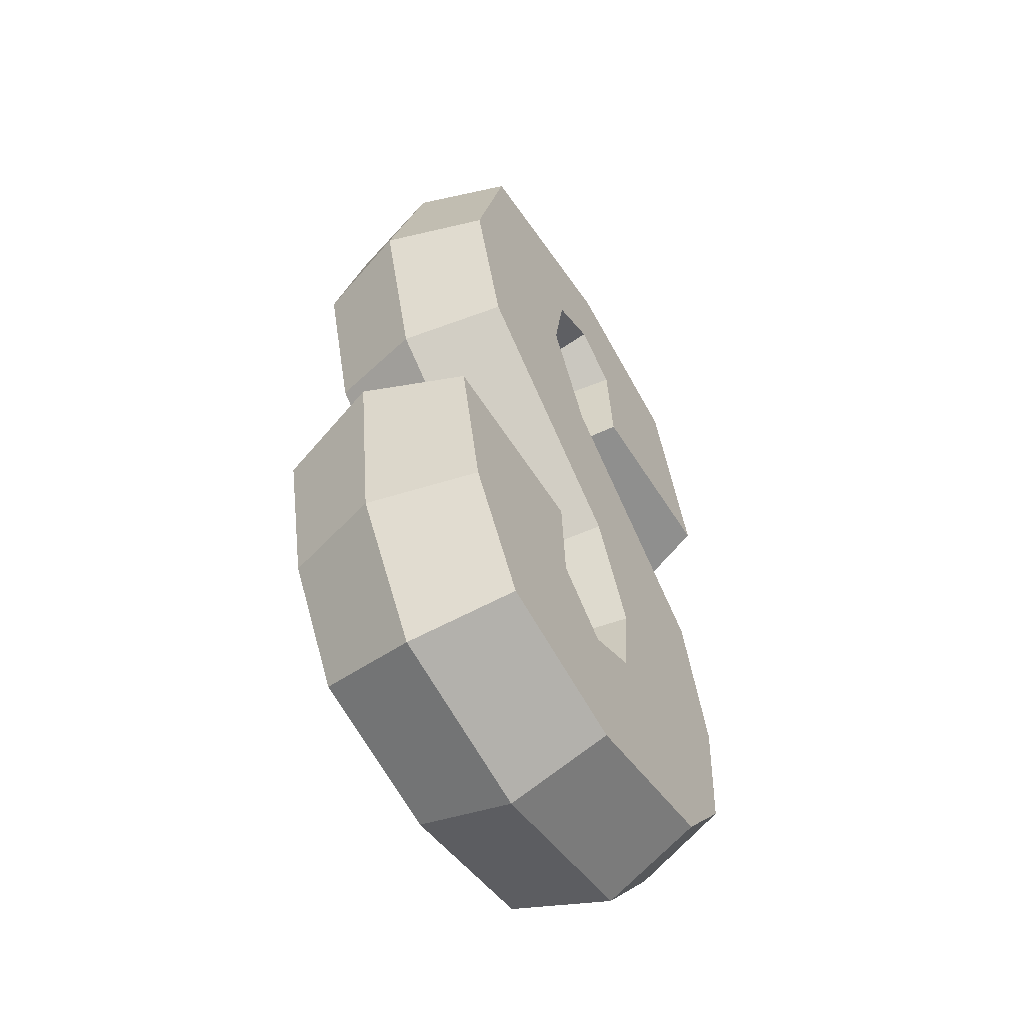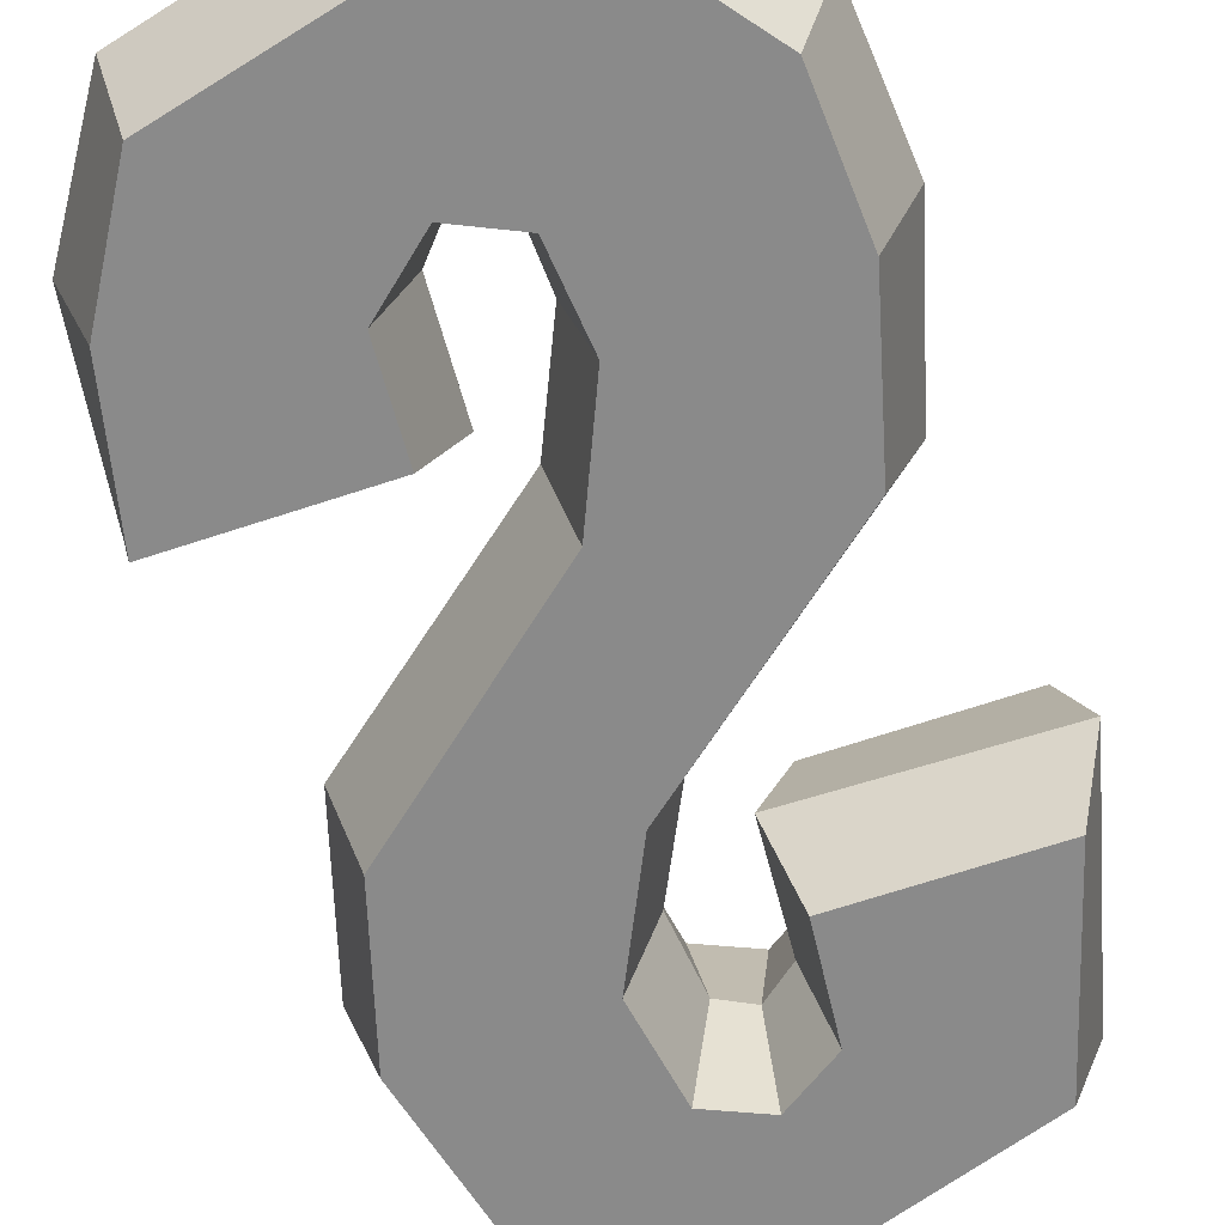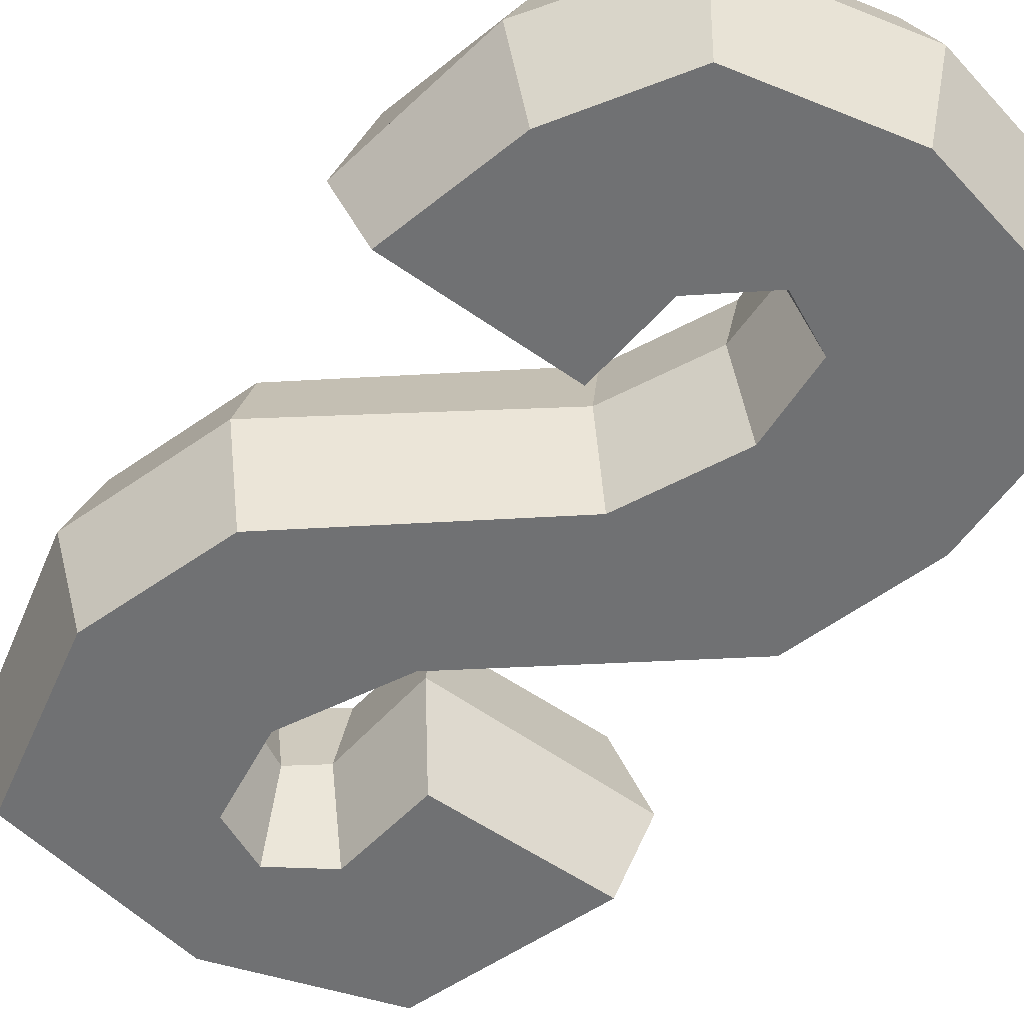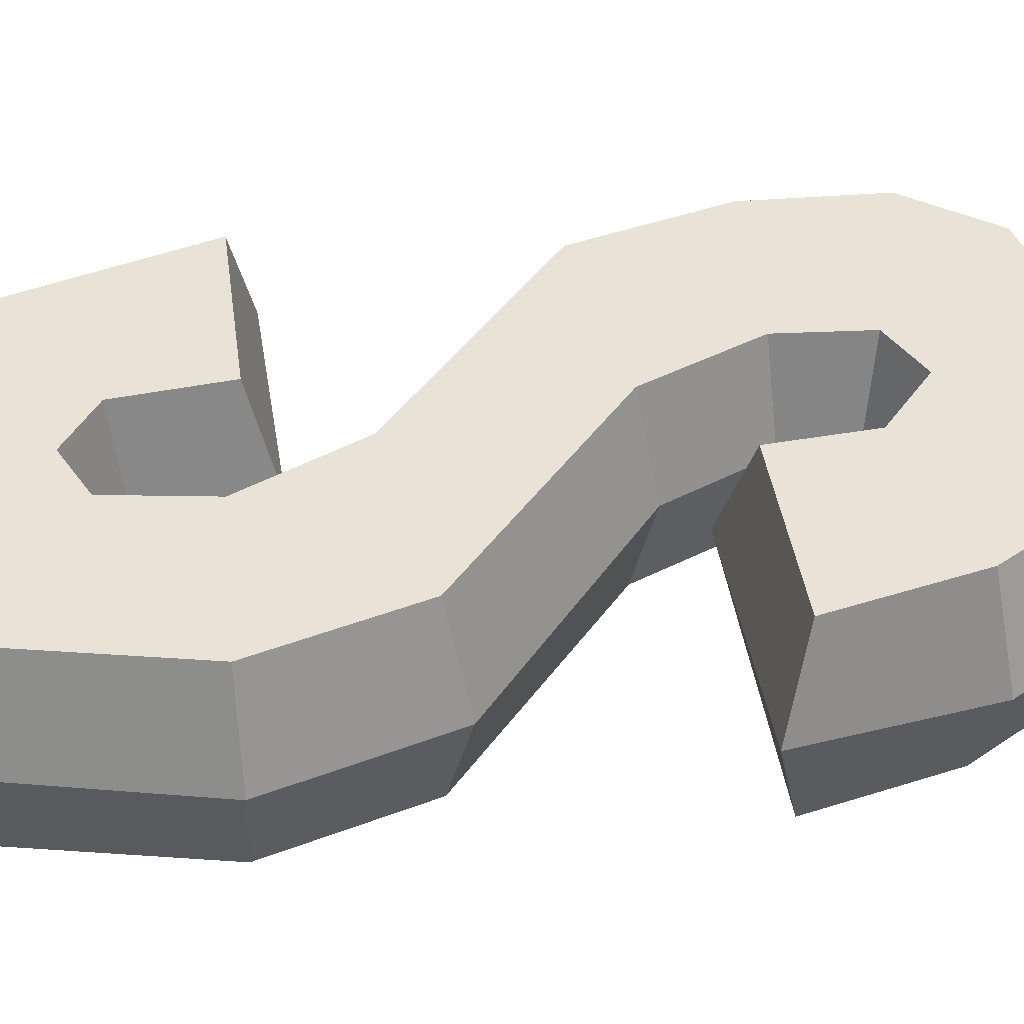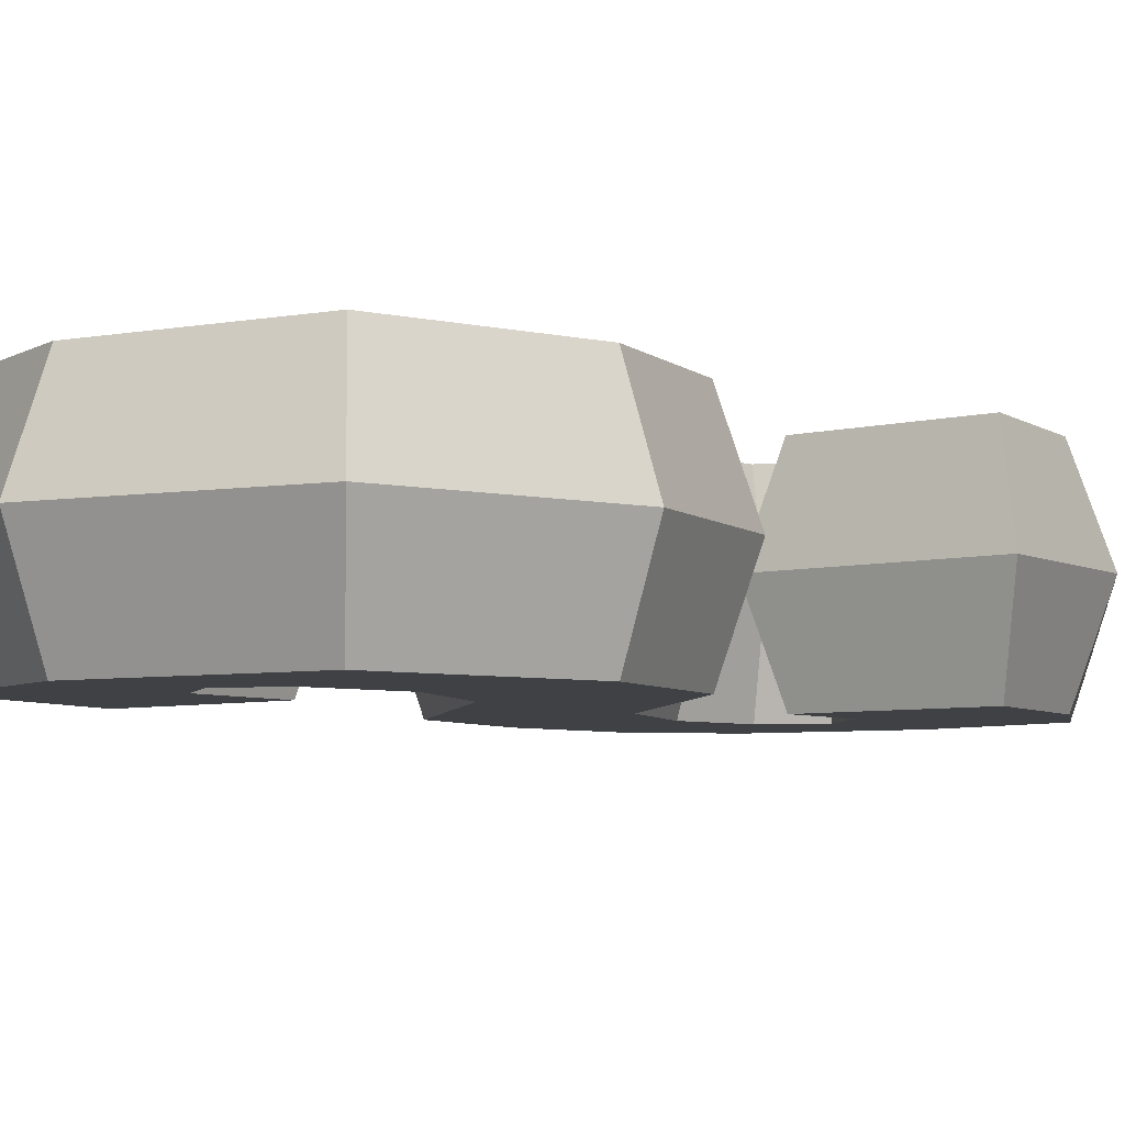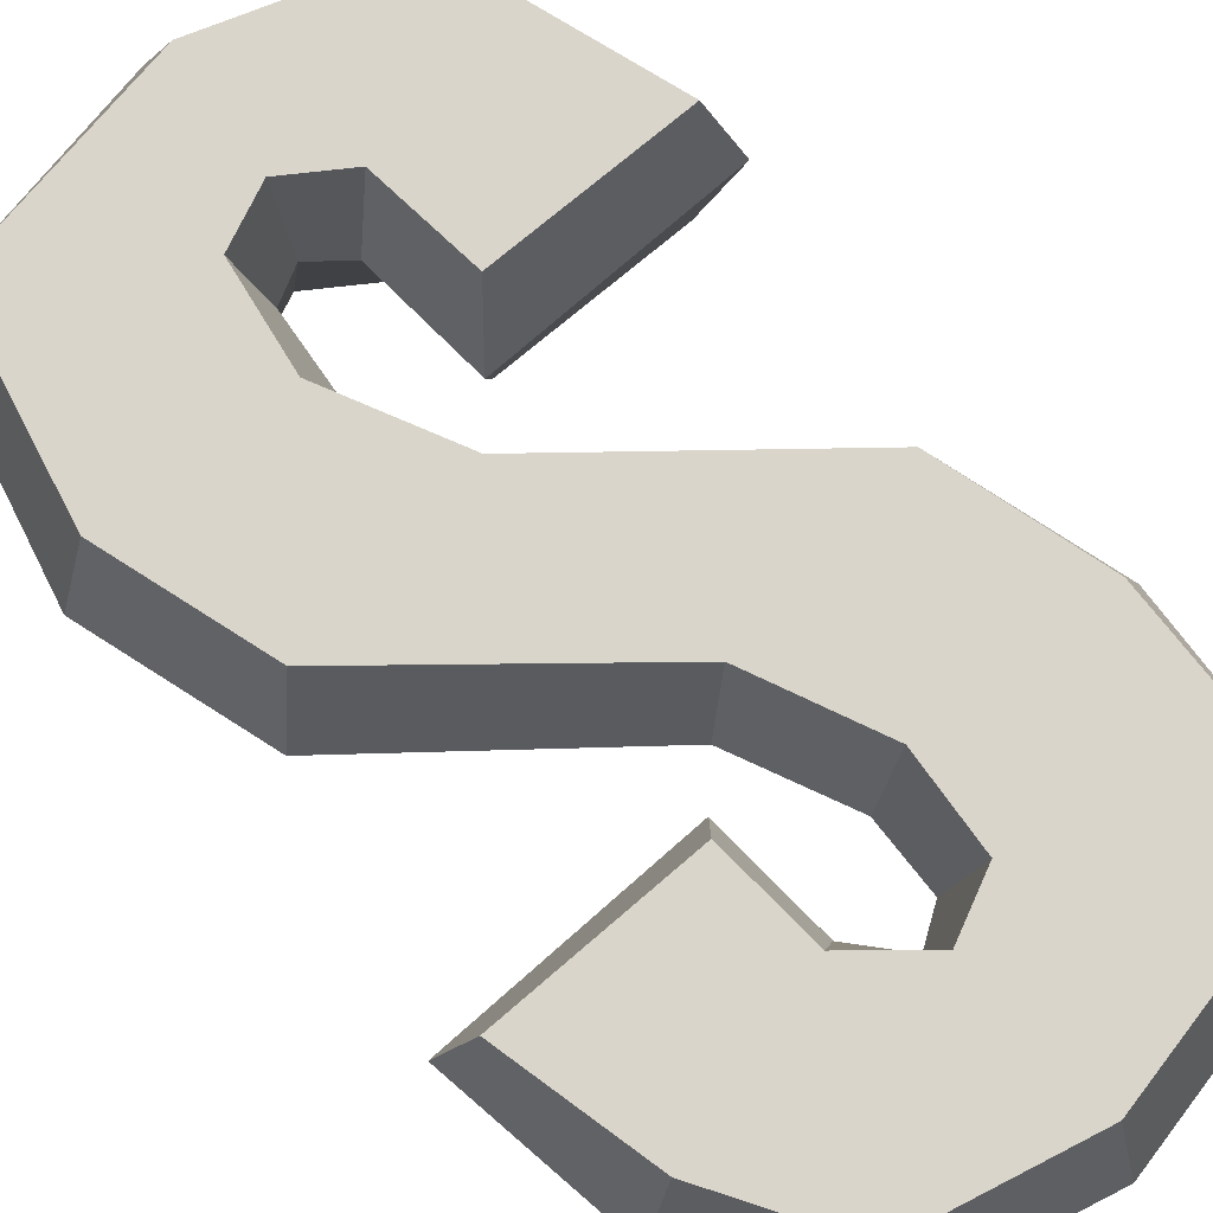
<metadata>
{"format":"obj","ext":"obj","renderer":"f3d","projection":"perspective","resolution":1024,"background":"white","views":[{"elev":-57.3,"azim":-58.0,"up":"+Y"},{"elev":-63.4,"azim":18.0,"up":"+Z"},{"elev":-55.2,"azim":-37.5,"up":"+Z"},{"elev":41.7,"azim":-99.0,"up":"+Z"},{"elev":-5.4,"azim":-140.4,"up":"+Z"},{"elev":74.2,"azim":-41.5,"up":"+Z"}]}
</metadata>
<code>
v 0.9008 17.45 4
v -7.357 16.14 4
v -9.173 8.751 4
v -7.514 2.898 4
v 0.4782 -4.02 4
v 2.35 -8.423 4
v 1.994 -11.82 4
v -0.2145 -12.81 4
v -2.488 -10.81 4
v -2.684 -7.044 4
v -9.895 -6.952 4
v -8.722 -12.38 4
v -6.153 -16.78 4
v -0.01178 -18.35 4
v 6.395 -17.12 4
v 8.86 -14.01 4
v 9.182 -8.885 4
v 7.69 -3.113 4
v -0.4364 3.843 4
v -2.523 8.347 4
v -1.855 12.09 4
v 0.2764 13 4
v 2.336 11.55 4
v 2.678 7.475 4
v 9.84 7.327 4
v 7.57 15.09 4
v -8.293 17.13 0
v 0.7155 19.17 0
v -10.49 8.737 0
v -8.625 2.177 0
v -0.4226 -4.689 0
v 1.331 -8.709 0
v 1.175 -11.32 0
v -0.06491 -12.11 0
v -1.501 -10.42 0
v -1.708 -6.021 0
v -10.97 -6.021 0
v -10.05 -12.92 0
v -6.954 -17.86 0
v -0.05298 -19.65 -0
v 7.09 -18.27 -0
v 10.09 -14.49 -0
v 10.57 -8.802 -0
v 8.805 -2.399 0
v 0.4562 4.537 -0
v -1.442 8.524 0
v -1.081 11.53 0
v 0.1618 12.15 0
v 1.434 11.09 -0
v 1.708 6.446 -0
v 10.97 6.446 -0
v 8.587 15.98 -0
v 0.9008 17.45 -4
v -7.357 16.14 -4
v -9.173 8.751 -4
v -7.514 2.898 -4
v 0.4782 -4.02 -4
v 2.35 -8.423 -4
v 1.994 -11.82 -4
v -0.2145 -12.81 -4
v -2.488 -10.81 -4
v -2.684 -7.044 -4
v -9.895 -6.952 -4
v -8.722 -12.38 -4
v -6.153 -16.78 -4
v -0.01178 -18.35 -4
v 6.395 -17.12 -4
v 8.86 -14.01 -4
v 9.182 -8.885 -4
v 7.69 -3.113 -4
v -0.4364 3.843 -4
v -2.523 8.347 -4
v -1.855 12.09 -4
v 0.2764 13 -4
v 2.336 11.55 -4
v 2.678 7.475 -4
v 9.84 7.327 -4
v 7.57 15.09 -4
f 24 25 26 23
f 23 26 1 22
f 22 1 2 21
f 21 2 3 20
f 3 4 20
f 19 20 4
f 10 11 12 9
f 9 12 13 14
f 9 14 8
f 8 14 15 7
f 15 16 7
f 7 16 17 6
f 6 17 18 5
f 19 4 5 18
f 28 27 2 1
f 27 29 3 2
f 29 30 4 3
f 30 31 5 4
f 31 32 6 5
f 32 33 7 6
f 33 34 8 7
f 34 35 9 8
f 35 36 10 9
f 36 37 11 10
f 37 38 12 11
f 38 39 13 12
f 39 40 14 13
f 40 41 15 14
f 41 42 16 15
f 42 43 17 16
f 43 44 18 17
f 44 45 19 18
f 45 46 20 19
f 46 47 21 20
f 47 48 22 21
f 48 49 23 22
f 49 50 24 23
f 50 51 25 24
f 51 52 26 25
f 52 28 1 26
f 76 75 78 77
f 75 74 53 78
f 74 73 54 53
f 73 72 55 54
f 55 72 56
f 71 56 72
f 62 61 64 63
f 61 66 65 64
f 61 60 66
f 60 59 67 66
f 67 59 68
f 59 58 69 68
f 58 57 70 69
f 71 70 57 56
f 28 53 54 27
f 27 54 55 29
f 29 55 56 30
f 30 56 57 31
f 31 57 58 32
f 32 58 59 33
f 33 59 60 34
f 34 60 61 35
f 35 61 62 36
f 36 62 63 37
f 37 63 64 38
f 38 64 65 39
f 39 65 66 40
f 40 66 67 41
f 41 67 68 42
f 42 68 69 43
f 43 69 70 44
f 44 70 71 45
f 45 71 72 46
f 46 72 73 47
f 47 73 74 48
f 48 74 75 49
f 49 75 76 50
f 50 76 77 51
f 51 77 78 52
f 52 78 53 28

</code>
